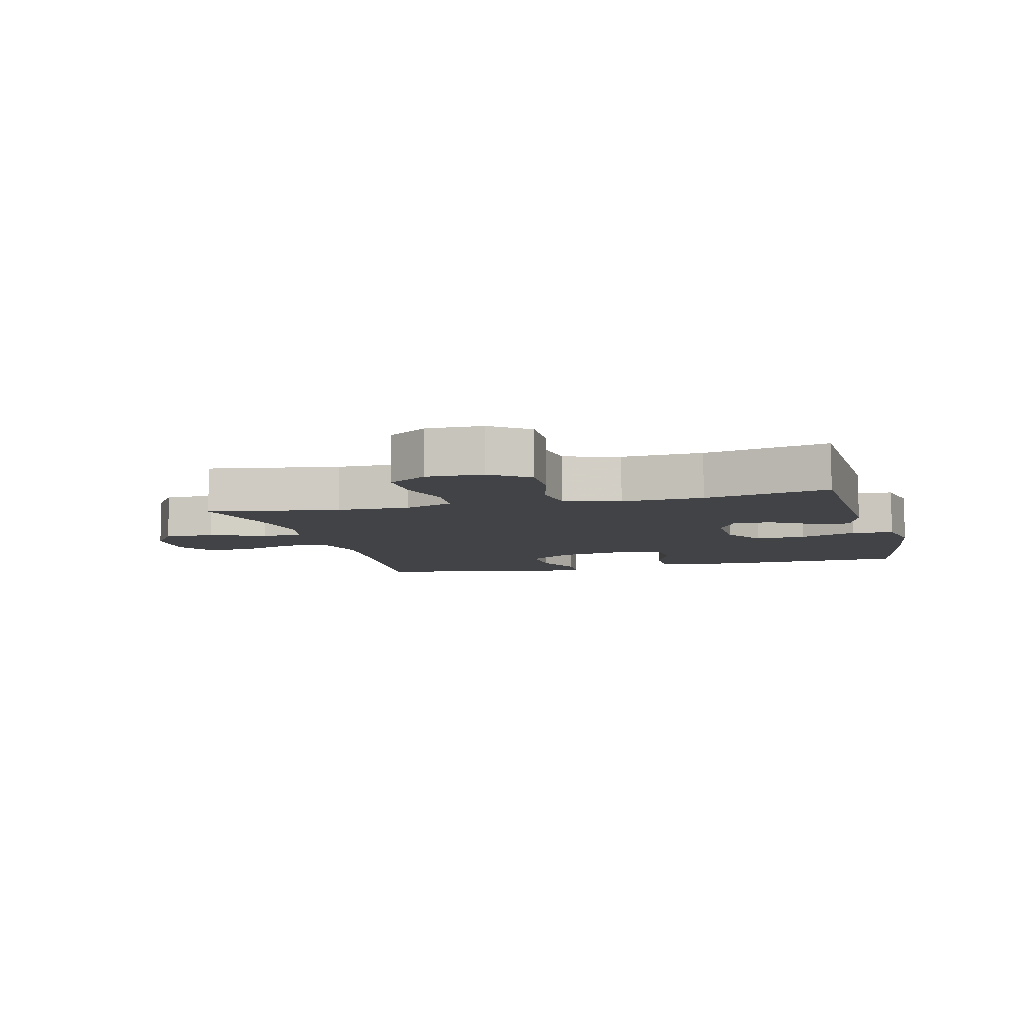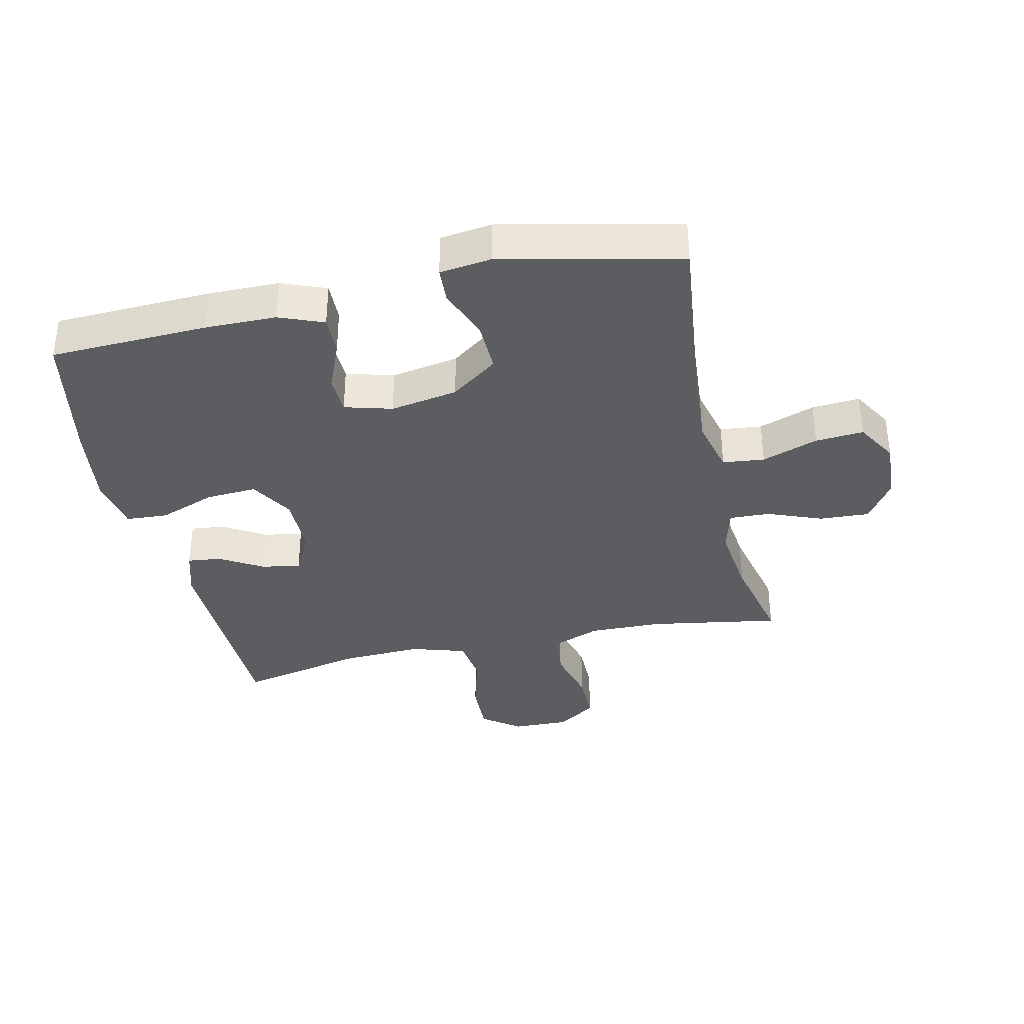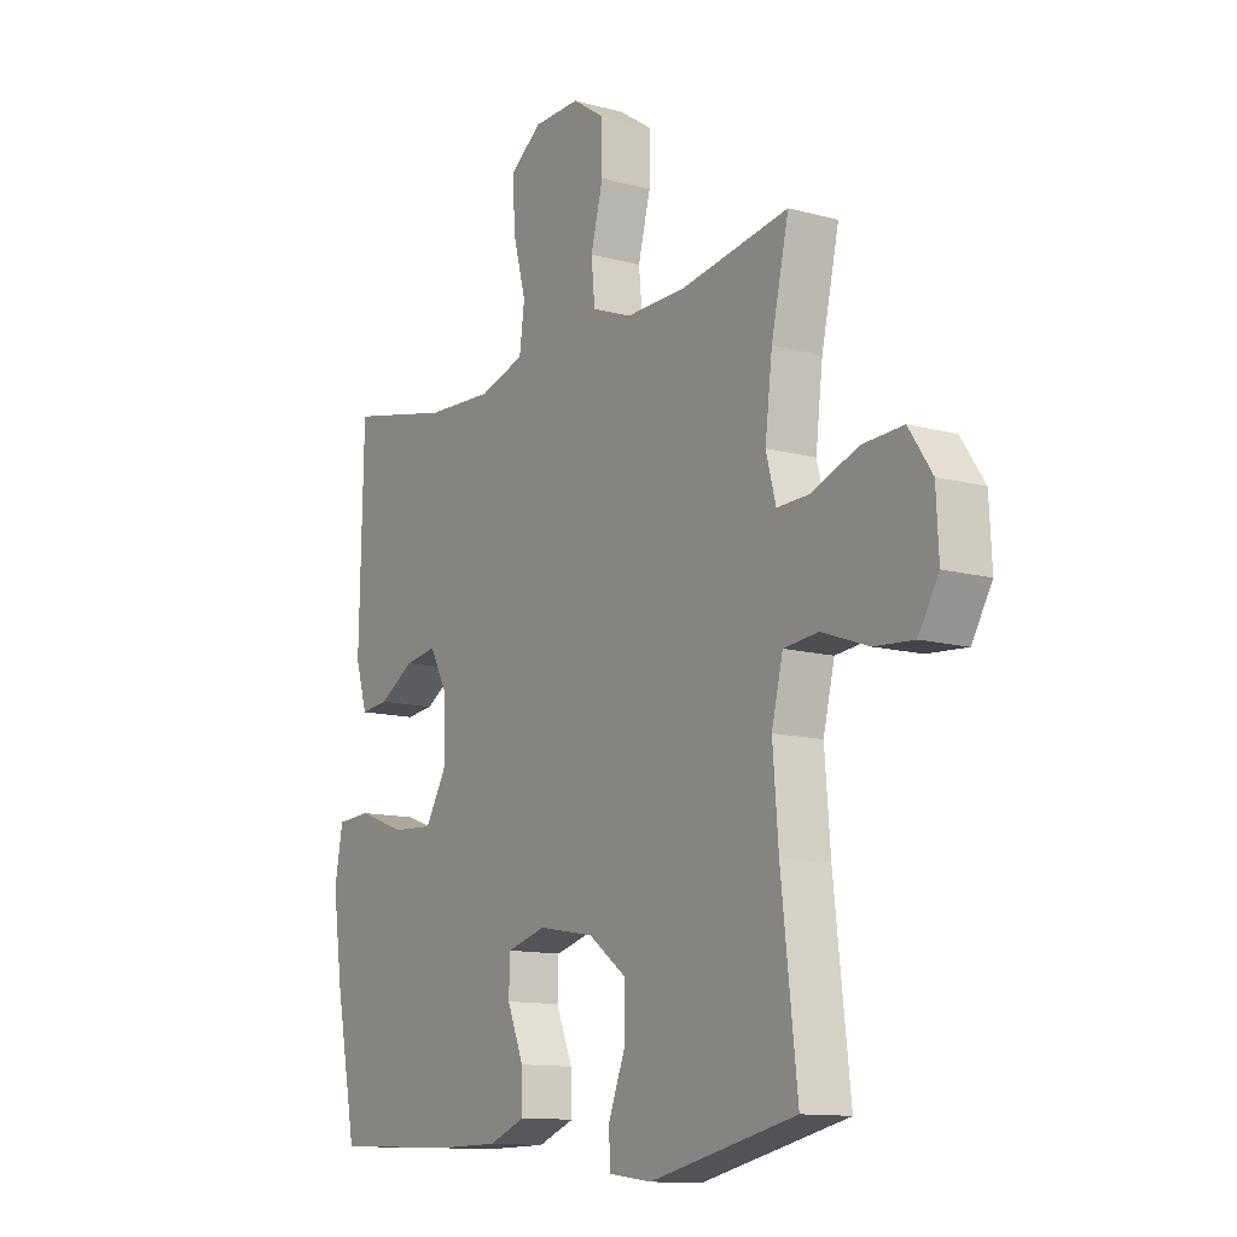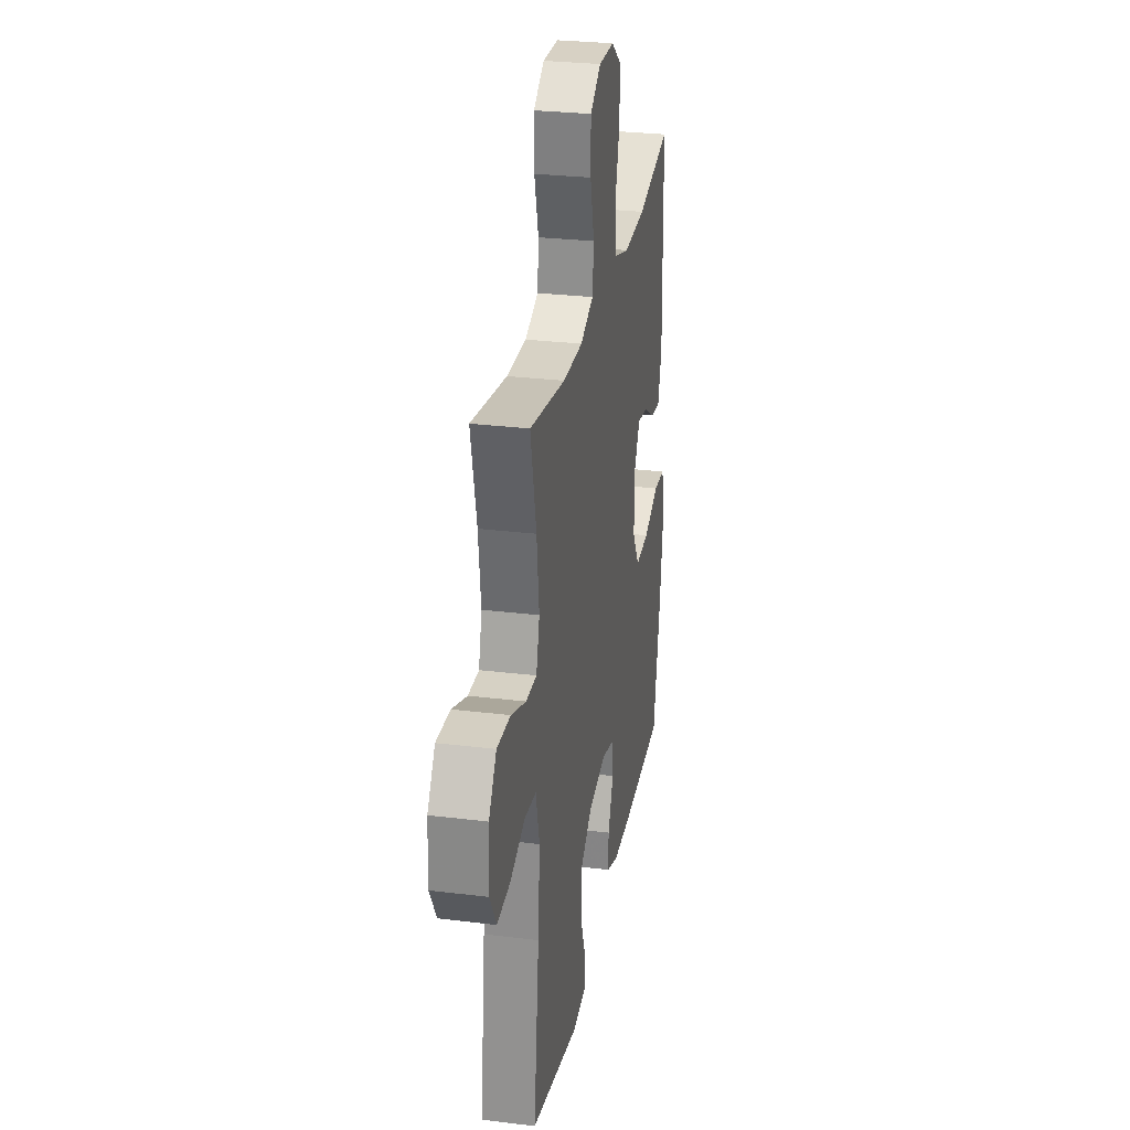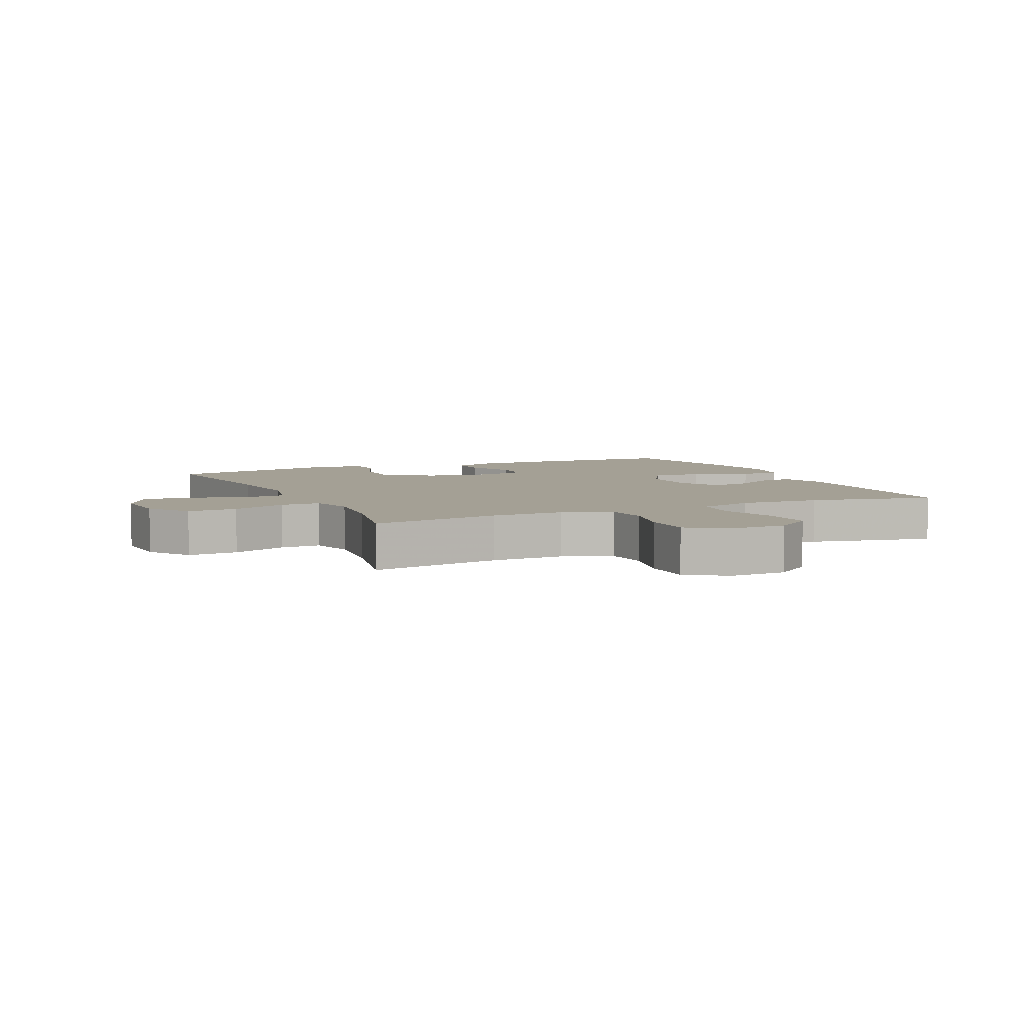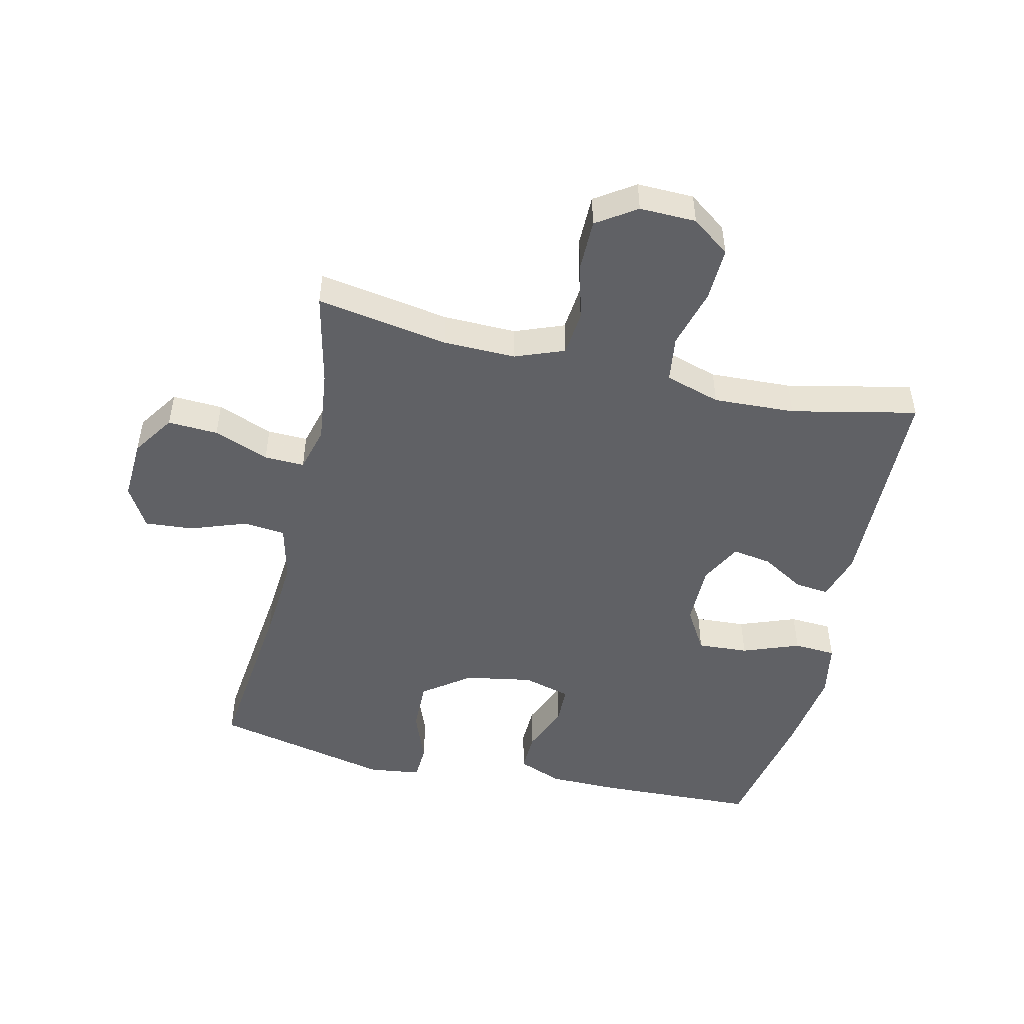
<metadata>
{"format":"obj","ext":"obj","renderer":"f3d","projection":"perspective","resolution":1024,"background":"white","views":[{"elev":-7.4,"azim":14.7,"up":"+Y"},{"elev":-36.0,"azim":-167.4,"up":"+Y"},{"elev":-12.2,"azim":-122.8,"up":"+Z"},{"elev":28.3,"azim":-79.5,"up":"+Z"},{"elev":5.7,"azim":-24.7,"up":"+Y"},{"elev":-49.2,"azim":-13.0,"up":"+Y"}]}
</metadata>
<code>
v -0.5 0.07 -0.5
v -0.469 0.07 -0.227
v -0.458 0.07 -0.089
v -0.48 0.07 0.001
v -0.547 0.07 0.008
v -0.637 0.07 -0.024
v -0.714 0.07 -0.03
v -0.753 0.07 0.036
v -0.748 0.07 0.134
v -0.703 0.07 0.201
v -0.623 0.07 0.197
v -0.535 0.07 0.163
v -0.471 0.07 0.161
v -0.452 0.07 0.233
v -0.466 0.07 0.349
v -0.5 0.07 0.5
v -0.29 0.07 0.465
v -0.174 0.07 0.463
v -0.096 0.07 0.493
v -0.089 0.07 0.565
v -0.113 0.07 0.657
v -0.113 0.07 0.738
v -0.05 0.07 0.78
v 0.04 0.07 0.778
v 0.101 0.07 0.733
v 0.098 0.07 0.648
v 0.072 0.07 0.552
v 0.082 0.07 0.478
v 0.17 0.07 0.451
v 0.3 0.07 0.457
v 0.5 0.07 0.5
v 0.508 0.07 0.156
v 0.485 0.07 0.08
v 0.431 0.07 0.086
v 0.362 0.07 0.127
v 0.3 0.07 0.137
v 0.265 0.07 0.071
v 0.265 0.07 -0.029
v 0.306 0.07 -0.098
v 0.387 0.07 -0.093
v 0.478 0.07 -0.059
v 0.545 0.07 -0.063
v 0.561 0.07 -0.151
v 0.542 0.07 -0.286
v 0.5 0.07 -0.5
v 0.247 0.07 -0.51
v 0.134 0.07 -0.509
v 0.063 0.07 -0.481
v 0.065 0.07 -0.417
v 0.097 0.07 -0.339
v 0.095 0.07 -0.277
v 0.019 0.07 -0.256
v -0.089 0.07 -0.275
v -0.164 0.07 -0.33
v -0.162 0.07 -0.412
v -0.13 0.07 -0.495
v -0.133 0.07 -0.552
v -0.216 0.07 -0.563
v -0.5 0 -0.5
v -0.469 0 -0.227
v -0.458 0 -0.089
v -0.48 0 0.001
v -0.547 0 0.008
v -0.637 0 -0.024
v -0.714 0 -0.03
v -0.753 0 0.036
v -0.748 0 0.134
v -0.703 0 0.201
v -0.623 0 0.197
v -0.535 0 0.163
v -0.471 0 0.161
v -0.452 0 0.233
v -0.466 0 0.349
v -0.5 0 0.5
v -0.29 0 0.465
v -0.174 0 0.463
v -0.096 0 0.493
v -0.089 0 0.565
v -0.113 0 0.657
v -0.113 0 0.738
v -0.05 0 0.78
v 0.04 0 0.778
v 0.101 0 0.733
v 0.098 0 0.648
v 0.072 0 0.552
v 0.082 0 0.478
v 0.17 0 0.451
v 0.3 0 0.457
v 0.5 0 0.5
v 0.508 0 0.156
v 0.485 0 0.08
v 0.431 0 0.086
v 0.362 0 0.127
v 0.3 0 0.137
v 0.265 0 0.071
v 0.265 0 -0.029
v 0.306 0 -0.098
v 0.387 0 -0.093
v 0.478 0 -0.059
v 0.545 0 -0.063
v 0.561 0 -0.151
v 0.542 0 -0.286
v 0.5 0 -0.5
v 0.247 0 -0.51
v 0.134 0 -0.509
v 0.063 0 -0.481
v 0.065 0 -0.417
v 0.097 0 -0.339
v 0.095 0 -0.277
v 0.019 0 -0.256
v -0.089 0 -0.275
v -0.164 0 -0.33
v -0.162 0 -0.412
v -0.13 0 -0.495
v -0.133 0 -0.552
v -0.216 0 -0.563
f 55 56 57 58
f 54 55 58 1
f 53 54 1 2
f 52 53 2 3
f 51 52 3 4
f 47 48 49 50
f 47 50 51
f 46 47 51
f 45 46 51
f 44 45 51
f 43 44 51 4
f 40 41 42 43
f 39 40 43
f 32 33 34 35
f 30 31 32 35
f 29 30 35 36
f 28 29 36 37
f 24 25 26 27
f 24 27 28
f 23 24 28
f 20 21 22 23
f 19 20 23 28
f 18 19 28 37
f 15 16 17
f 14 15 17 18
f 13 14 18 37
f 9 10 11 12
f 5 6 7 8
f 4 5 8 9
f 39 43 4
f 38 39 4 9
f 13 37 38
f 9 12 13 38
f 116 115 114 113
f 59 116 113 112
f 60 59 112 111
f 61 60 111 110
f 62 61 110 109
f 108 107 106 105
f 109 108 105
f 109 105 104
f 109 104 103
f 109 103 102
f 62 109 102 101
f 101 100 99 98
f 101 98 97
f 93 92 91 90
f 93 90 89 88
f 94 93 88 87
f 95 94 87 86
f 85 84 83 82
f 86 85 82
f 86 82 81
f 81 80 79 78
f 86 81 78 77
f 95 86 77 76
f 75 74 73
f 76 75 73 72
f 95 76 72 71
f 70 69 68 67
f 66 65 64 63
f 67 66 63 62
f 62 101 97
f 67 62 97 96
f 96 95 71
f 96 71 70 67
f 1 59 60 2
f 2 60 61 3
f 3 61 62 4
f 4 62 63 5
f 5 63 64 6
f 6 64 65 7
f 7 65 66 8
f 8 66 67 9
f 9 67 68 10
f 10 68 69 11
f 11 69 70 12
f 12 70 71 13
f 13 71 72 14
f 14 72 73 15
f 15 73 74 16
f 16 74 75 17
f 17 75 76 18
f 18 76 77 19
f 19 77 78 20
f 20 78 79 21
f 21 79 80 22
f 22 80 81 23
f 23 81 82 24
f 24 82 83 25
f 25 83 84 26
f 26 84 85 27
f 27 85 86 28
f 28 86 87 29
f 29 87 88 30
f 30 88 89 31
f 31 89 90 32
f 32 90 91 33
f 33 91 92 34
f 34 92 93 35
f 35 93 94 36
f 36 94 95 37
f 37 95 96 38
f 38 96 97 39
f 39 97 98 40
f 40 98 99 41
f 41 99 100 42
f 42 100 101 43
f 43 101 102 44
f 44 102 103 45
f 45 103 104 46
f 46 104 105 47
f 47 105 106 48
f 48 106 107 49
f 49 107 108 50
f 50 108 109 51
f 51 109 110 52
f 52 110 111 53
f 53 111 112 54
f 54 112 113 55
f 55 113 114 56
f 56 114 115 57
f 57 115 116 58
f 58 116 59 1

</code>
